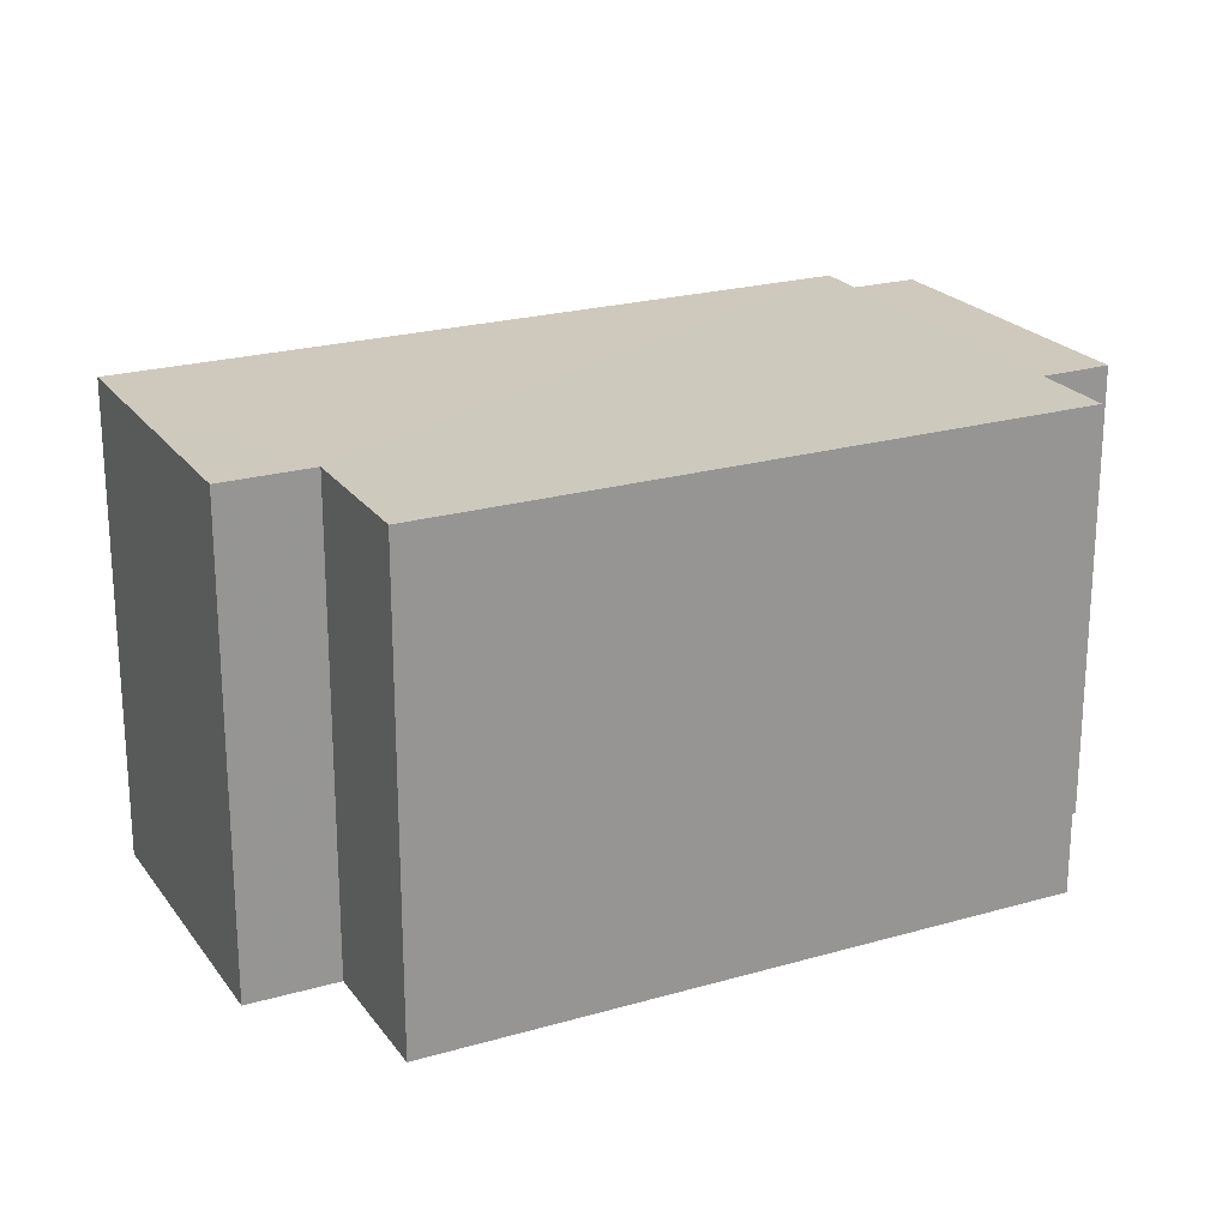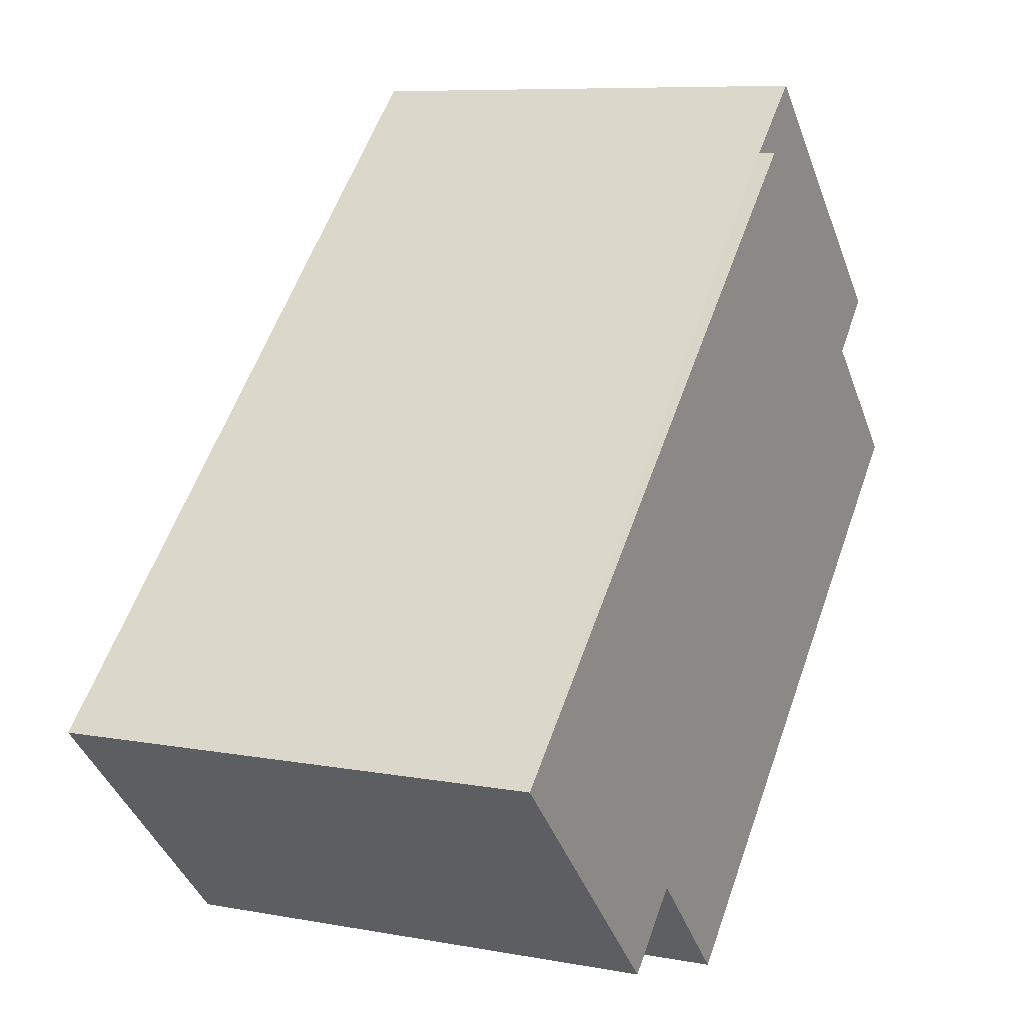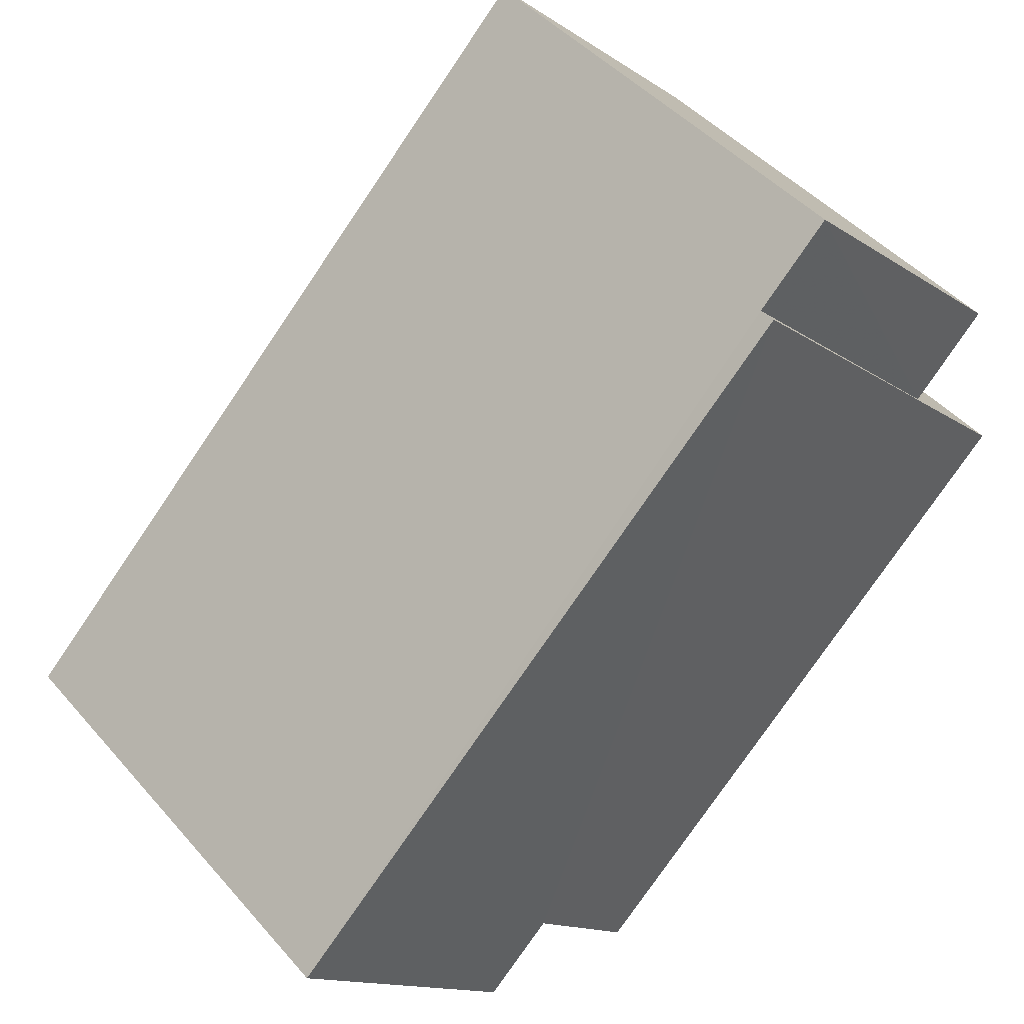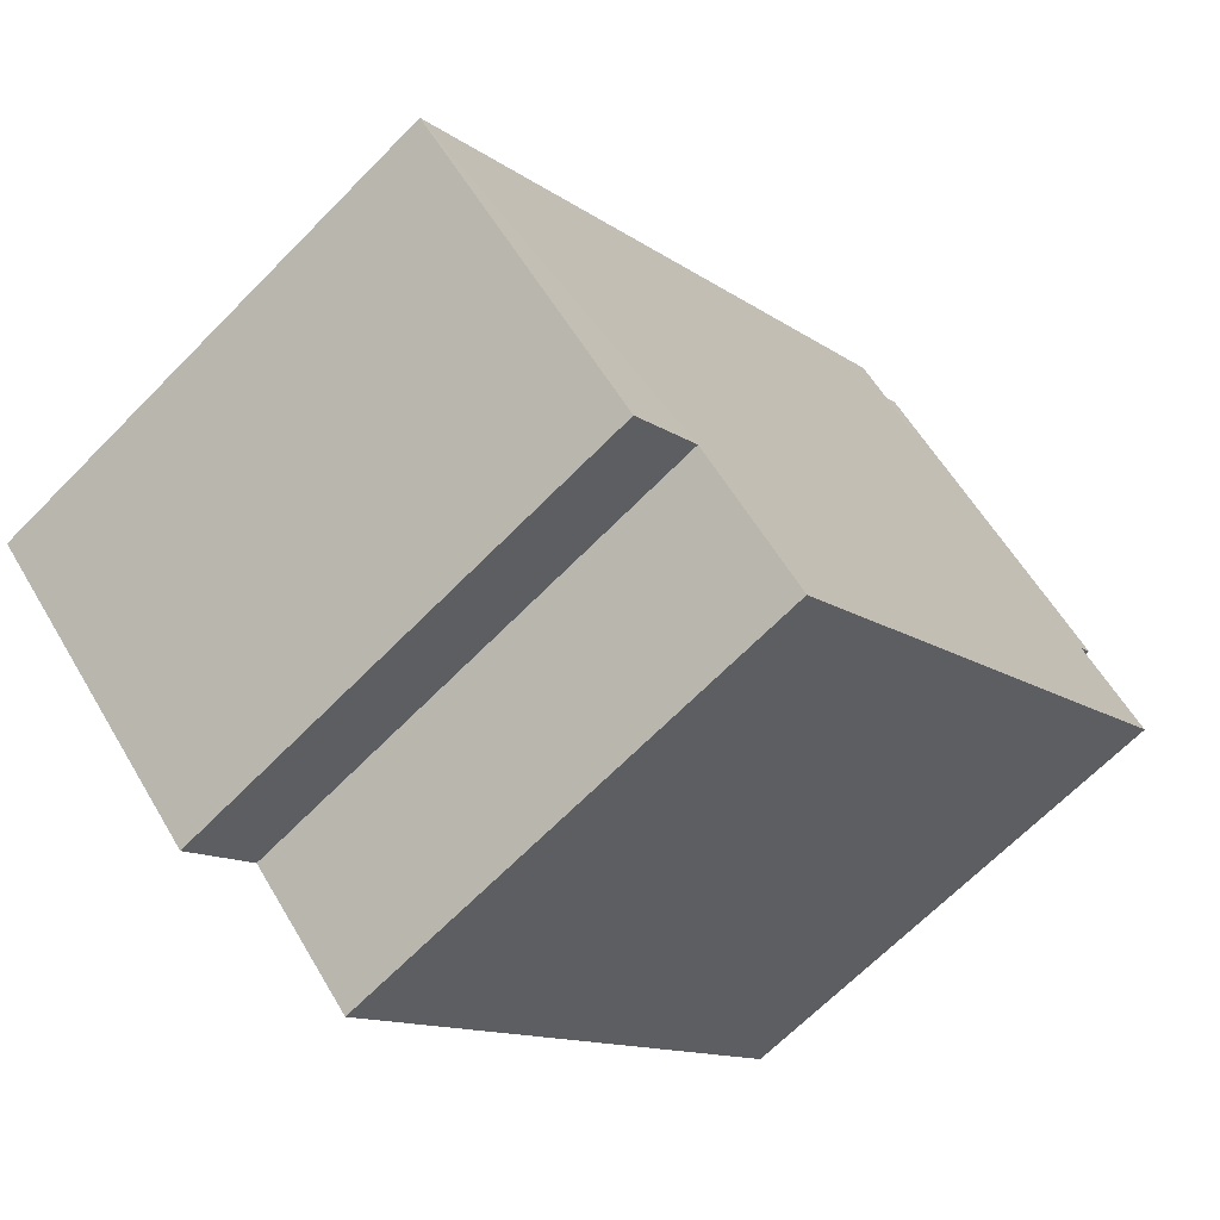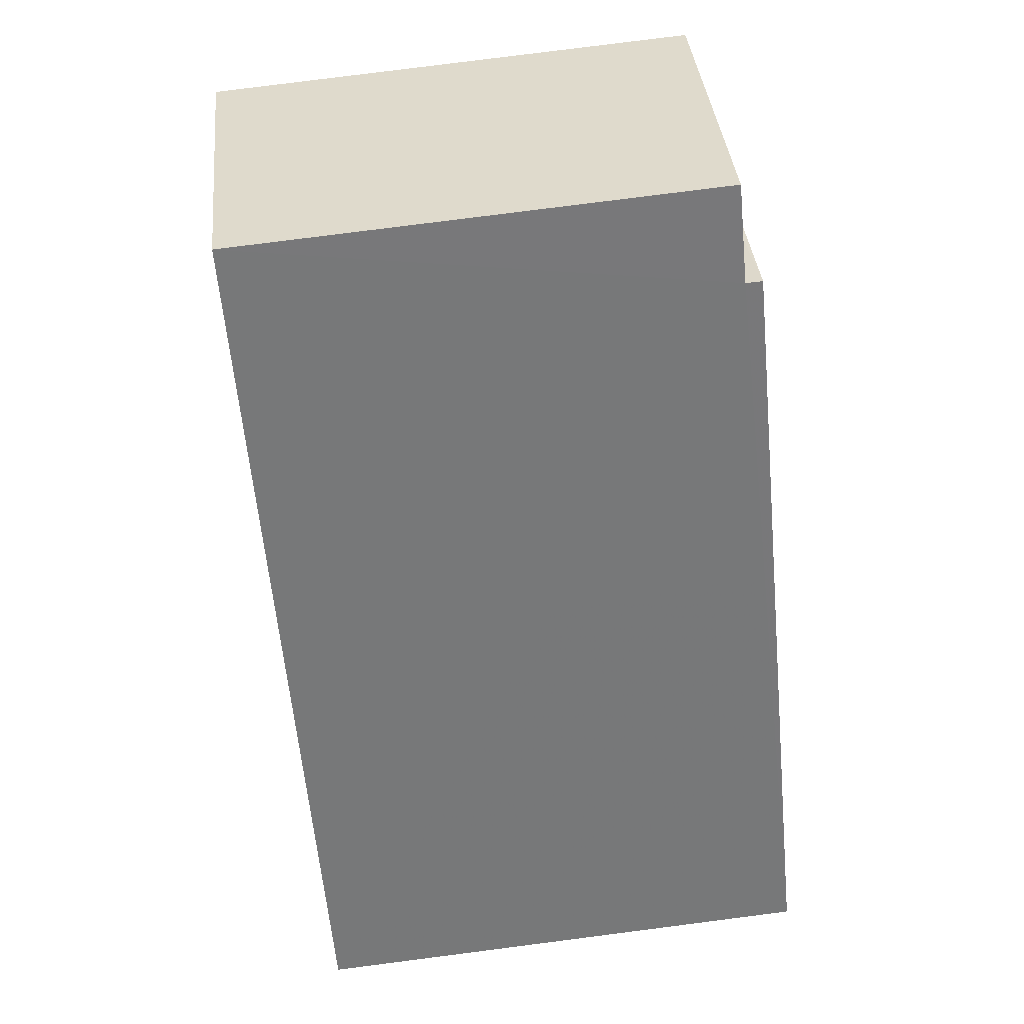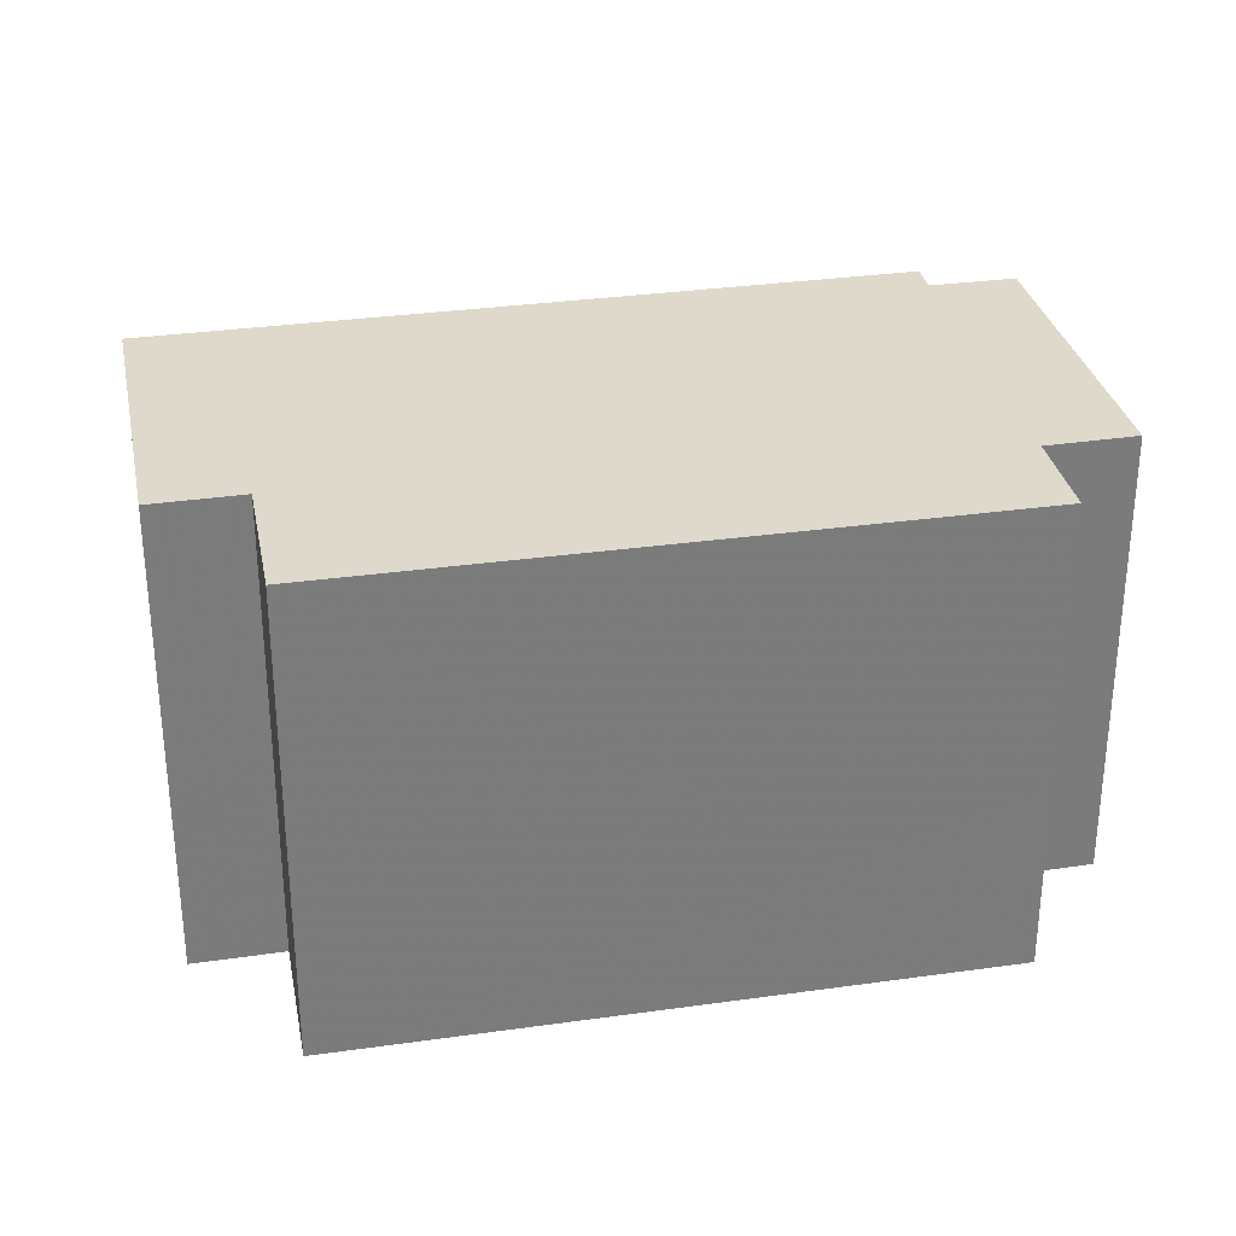
<metadata>
{"format":"obj","ext":"obj","renderer":"f3d","projection":"perspective","resolution":1024,"background":"white","views":[{"elev":22.6,"azim":18.2,"up":"+Z"},{"elev":8.1,"azim":-62.7,"up":"+Y"},{"elev":45.0,"azim":-37.9,"up":"+Y"},{"elev":-66.5,"azim":-44.4,"up":"+Y"},{"elev":78.6,"azim":-97.2,"up":"+Y"},{"elev":31.8,"azim":33.4,"up":"+Z"}]}
</metadata>
<code>
v -2.237e+05 -1.27e+05 18.19
v -2.237e+05 -1.27e+05 18.19
v -2.237e+05 -1.27e+05 18.19
v -2.237e+05 -1.27e+05 18.19
v -2.237e+05 -1.27e+05 18.19
v -2.237e+05 -1.27e+05 18.19
v -2.237e+05 -1.27e+05 18.19
v -2.237e+05 -1.27e+05 18.19
v -2.237e+05 -1.27e+05 24.63
v -2.237e+05 -1.27e+05 24.63
v -2.237e+05 -1.27e+05 24.63
v -2.237e+05 -1.27e+05 24.63
v -2.237e+05 -1.27e+05 24.63
v -2.237e+05 -1.27e+05 24.63
v -2.237e+05 -1.27e+05 24.41
v -2.237e+05 -1.27e+05 24.41
v -2.237e+05 -1.27e+05 24.41
v -2.237e+05 -1.27e+05 24.41
f 1 2 3
f 4 3 5
f 4 5 6
f 2 7 8
f 5 2 8
f 3 2 5
f 9 10 11
f 12 11 13
f 13 11 14
f 11 10 14
f 15 16 17
f 18 15 17
f 13 4 6
f 12 13 6
f 9 5 8
f 9 11 5
f 12 6 5
f 11 12 5
f 17 1 3
f 17 16 1
f 7 15 10
f 10 15 14
f 7 2 15
f 14 15 18
f 13 18 4
f 4 18 3
f 13 14 18
f 3 18 17
f 2 1 16
f 15 2 16
f 9 8 7
f 10 9 7

</code>
